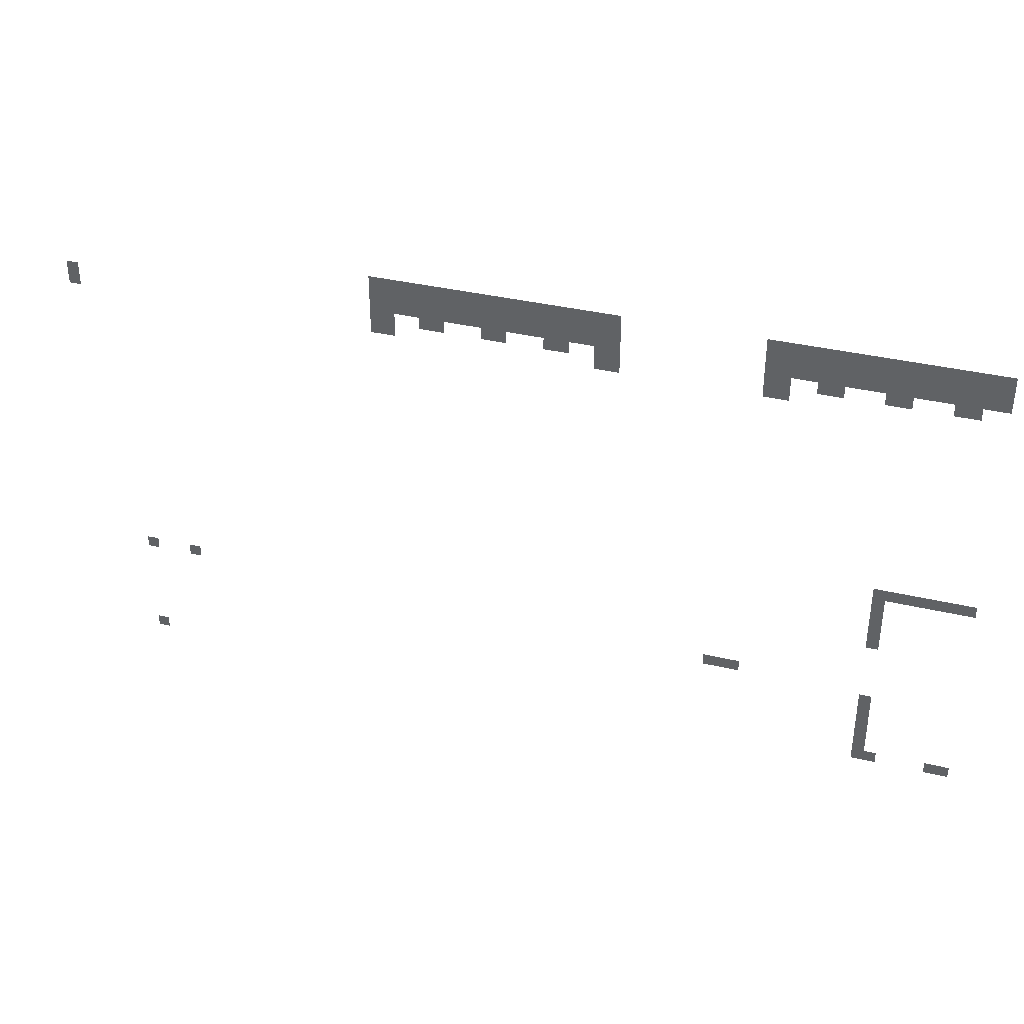
<metadata>
{"format":"obj","ext":"obj","renderer":"f3d","projection":"perspective","resolution":1024,"background":"white","views":[{"elev":36.7,"azim":-162.9,"up":"+Y"}]}
</metadata>
<code>
v -1184 -16 0
v -1200 -16 0
v -1200 0 0
v -1184 0 0
v -1168 -16 0
v -1184 -16 0
v -1184 0 0
v -1168 0 0
v -1152 -16 0
v -1168 -16 0
v -1168 0 0
v -1152 0 0
v -1136 -16 0
v -1152 -16 0
v -1152 0 0
v -1136 0 0
v -1120 -16 0
v -1136 -16 0
v -1136 0 0
v -1120 0 0
v -1104 -16 0
v -1120 -16 0
v -1120 0 0
v -1104 0 0
v -1088 -16 0
v -1104 -16 0
v -1104 0 0
v -1088 0 0
v -1072 -16 0
v -1088 -16 0
v -1088 0 0
v -1072 0 0
v -1056 -16 0
v -1072 -16 0
v -1072 0 0
v -1056 0 0
v -1040 -16 0
v -1056 -16 0
v -1056 0 0
v -1040 0 0
v -1024 -16 0
v -1040 -16 0
v -1040 0 0
v -1024 0 0
v -1008 -16 0
v -1024 -16 0
v -1024 0 0
v -1008 0 0
v -992 -16 0
v -1008 -16 0
v -1008 0 0
v -992 0 0
v -976 -16 0
v -992 -16 0
v -992 0 0
v -976 0 0
v -960 -16 0
v -976 -16 0
v -976 0 0
v -960 0 0
v -944 -16 0
v -960 -16 0
v -960 0 0
v -944 0 0
v -928 -16 0
v -944 -16 0
v -944 0 0
v -928 0 0
v -912 -16 0
v -928 -16 0
v -928 0 0
v -912 0 0
v -720 -16 0
v -736 -16 0
v -736 0 0
v -720 0 0
v -704 -16 0
v -720 -16 0
v -720 0 0
v -704 0 0
v -688 -16 0
v -704 -16 0
v -704 0 0
v -688 0 0
v -672 -16 0
v -688 -16 0
v -688 0 0
v -672 0 0
v -656 -16 0
v -672 -16 0
v -672 0 0
v -656 0 0
v -640 -16 0
v -656 -16 0
v -656 0 0
v -640 0 0
v -624 -16 0
v -640 -16 0
v -640 0 0
v -624 0 0
v -608 -16 0
v -624 -16 0
v -624 0 0
v -608 0 0
v -592 -16 0
v -608 -16 0
v -608 0 0
v -592 0 0
v -576 -16 0
v -592 -16 0
v -592 0 0
v -576 0 0
v -560 -16 0
v -576 -16 0
v -576 0 0
v -560 0 0
v -544 -16 0
v -560 -16 0
v -560 0 0
v -544 0 0
v -528 -16 0
v -544 -16 0
v -544 0 0
v -528 0 0
v -512 -16 0
v -528 -16 0
v -528 0 0
v -512 0 0
v -496 -16 0
v -512 -16 0
v -512 0 0
v -496 0 0
v -480 -16 0
v -496 -16 0
v -496 0 0
v -480 0 0
v -464 -16 0
v -480 -16 0
v -480 0 0
v -464 0 0
v -448 -16 0
v -464 -16 0
v -464 0 0
v -448 0 0
v -432 -16 0
v -448 -16 0
v -448 0 0
v -432 0 0
v -416 -16 0
v -432 -16 0
v -432 0 0
v -416 0 0
v -1184 -32 0
v -1200 -32 0
v -1200 -16 0
v -1184 -16 0
v -1168 -32 0
v -1184 -32 0
v -1184 -16 0
v -1168 -16 0
v -1152 -32 0
v -1168 -32 0
v -1168 -16 0
v -1152 -16 0
v -1136 -32 0
v -1152 -32 0
v -1152 -16 0
v -1136 -16 0
v -1120 -32 0
v -1136 -32 0
v -1136 -16 0
v -1120 -16 0
v -1104 -32 0
v -1120 -32 0
v -1120 -16 0
v -1104 -16 0
v -1088 -32 0
v -1104 -32 0
v -1104 -16 0
v -1088 -16 0
v -1072 -32 0
v -1088 -32 0
v -1088 -16 0
v -1072 -16 0
v -1056 -32 0
v -1072 -32 0
v -1072 -16 0
v -1056 -16 0
v -1040 -32 0
v -1056 -32 0
v -1056 -16 0
v -1040 -16 0
v -1024 -32 0
v -1040 -32 0
v -1040 -16 0
v -1024 -16 0
v -1008 -32 0
v -1024 -32 0
v -1024 -16 0
v -1008 -16 0
v -992 -32 0
v -1008 -32 0
v -1008 -16 0
v -992 -16 0
v -976 -32 0
v -992 -32 0
v -992 -16 0
v -976 -16 0
v -960 -32 0
v -976 -32 0
v -976 -16 0
v -960 -16 0
v -944 -32 0
v -960 -32 0
v -960 -16 0
v -944 -16 0
v -928 -32 0
v -944 -32 0
v -944 -16 0
v -928 -16 0
v -912 -32 0
v -928 -32 0
v -928 -16 0
v -912 -16 0
v -720 -32 0
v -736 -32 0
v -736 -16 0
v -720 -16 0
v -704 -32 0
v -720 -32 0
v -720 -16 0
v -704 -16 0
v -688 -32 0
v -704 -32 0
v -704 -16 0
v -688 -16 0
v -672 -32 0
v -688 -32 0
v -688 -16 0
v -672 -16 0
v -656 -32 0
v -672 -32 0
v -672 -16 0
v -656 -16 0
v -640 -32 0
v -656 -32 0
v -656 -16 0
v -640 -16 0
v -624 -32 0
v -640 -32 0
v -640 -16 0
v -624 -16 0
v -608 -32 0
v -624 -32 0
v -624 -16 0
v -608 -16 0
v -592 -32 0
v -608 -32 0
v -608 -16 0
v -592 -16 0
v -576 -32 0
v -592 -32 0
v -592 -16 0
v -576 -16 0
v -560 -32 0
v -576 -32 0
v -576 -16 0
v -560 -16 0
v -544 -32 0
v -560 -32 0
v -560 -16 0
v -544 -16 0
v -528 -32 0
v -544 -32 0
v -544 -16 0
v -528 -16 0
v -512 -32 0
v -528 -32 0
v -528 -16 0
v -512 -16 0
v -496 -32 0
v -512 -32 0
v -512 -16 0
v -496 -16 0
v -480 -32 0
v -496 -32 0
v -496 -16 0
v -480 -16 0
v -464 -32 0
v -480 -32 0
v -480 -16 0
v -464 -16 0
v -448 -32 0
v -464 -32 0
v -464 -16 0
v -448 -16 0
v -432 -32 0
v -448 -32 0
v -448 -16 0
v -432 -16 0
v -416 -32 0
v -432 -32 0
v -432 -16 0
v -416 -16 0
v -1184 -48 0
v -1200 -48 0
v -1200 -32 0
v -1184 -32 0
v -1168 -48 0
v -1184 -48 0
v -1184 -32 0
v -1168 -32 0
v -1152 -48 0
v -1168 -48 0
v -1168 -32 0
v -1152 -32 0
v -1136 -48 0
v -1152 -48 0
v -1152 -32 0
v -1136 -32 0
v -1120 -48 0
v -1136 -48 0
v -1136 -32 0
v -1120 -32 0
v -1104 -48 0
v -1120 -48 0
v -1120 -32 0
v -1104 -32 0
v -1088 -48 0
v -1104 -48 0
v -1104 -32 0
v -1088 -32 0
v -1072 -48 0
v -1088 -48 0
v -1088 -32 0
v -1072 -32 0
v -1056 -48 0
v -1072 -48 0
v -1072 -32 0
v -1056 -32 0
v -1040 -48 0
v -1056 -48 0
v -1056 -32 0
v -1040 -32 0
v -1024 -48 0
v -1040 -48 0
v -1040 -32 0
v -1024 -32 0
v -1008 -48 0
v -1024 -48 0
v -1024 -32 0
v -1008 -32 0
v -992 -48 0
v -1008 -48 0
v -1008 -32 0
v -992 -32 0
v -976 -48 0
v -992 -48 0
v -992 -32 0
v -976 -32 0
v -960 -48 0
v -976 -48 0
v -976 -32 0
v -960 -32 0
v -944 -48 0
v -960 -48 0
v -960 -32 0
v -944 -32 0
v -928 -48 0
v -944 -48 0
v -944 -32 0
v -928 -32 0
v -912 -48 0
v -928 -48 0
v -928 -32 0
v -912 -32 0
v -720 -48 0
v -736 -48 0
v -736 -32 0
v -720 -32 0
v -704 -48 0
v -720 -48 0
v -720 -32 0
v -704 -32 0
v -688 -48 0
v -704 -48 0
v -704 -32 0
v -688 -32 0
v -672 -48 0
v -688 -48 0
v -688 -32 0
v -672 -32 0
v -656 -48 0
v -672 -48 0
v -672 -32 0
v -656 -32 0
v -640 -48 0
v -656 -48 0
v -656 -32 0
v -640 -32 0
v -624 -48 0
v -640 -48 0
v -640 -32 0
v -624 -32 0
v -608 -48 0
v -624 -48 0
v -624 -32 0
v -608 -32 0
v -592 -48 0
v -608 -48 0
v -608 -32 0
v -592 -32 0
v -576 -48 0
v -592 -48 0
v -592 -32 0
v -576 -32 0
v -560 -48 0
v -576 -48 0
v -576 -32 0
v -560 -32 0
v -544 -48 0
v -560 -48 0
v -560 -32 0
v -544 -32 0
v -528 -48 0
v -544 -48 0
v -544 -32 0
v -528 -32 0
v -512 -48 0
v -528 -48 0
v -528 -32 0
v -512 -32 0
v -496 -48 0
v -512 -48 0
v -512 -32 0
v -496 -32 0
v -480 -48 0
v -496 -48 0
v -496 -32 0
v -480 -32 0
v -464 -48 0
v -480 -48 0
v -480 -32 0
v -464 -32 0
v -448 -48 0
v -464 -48 0
v -464 -32 0
v -448 -32 0
v -432 -48 0
v -448 -48 0
v -448 -32 0
v -432 -32 0
v -416 -48 0
v -432 -48 0
v -432 -32 0
v -416 -32 0
v -1152 -64 0
v -1168 -64 0
v -1168 -48 0
v -1152 -48 0
v -1136 -64 0
v -1152 -64 0
v -1152 -48 0
v -1136 -48 0
v -1072 -64 0
v -1088 -64 0
v -1088 -48 0
v -1072 -48 0
v -1056 -64 0
v -1072 -64 0
v -1072 -48 0
v -1056 -48 0
v -992 -64 0
v -1008 -64 0
v -1008 -48 0
v -992 -48 0
v -976 -64 0
v -992 -64 0
v -992 -48 0
v -976 -48 0
v -928 -64 0
v -944 -64 0
v -944 -48 0
v -928 -48 0
v -912 -64 0
v -928 -64 0
v -928 -48 0
v -912 -48 0
v -720 -64 0
v -736 -64 0
v -736 -48 0
v -720 -48 0
v -704 -64 0
v -720 -64 0
v -720 -48 0
v -704 -48 0
v -656 -64 0
v -672 -64 0
v -672 -48 0
v -656 -48 0
v -640 -64 0
v -656 -64 0
v -656 -48 0
v -640 -48 0
v -576 -64 0
v -592 -64 0
v -592 -48 0
v -576 -48 0
v -560 -64 0
v -576 -64 0
v -576 -48 0
v -560 -48 0
v -496 -64 0
v -512 -64 0
v -512 -48 0
v -496 -48 0
v -480 -64 0
v -496 -64 0
v -496 -48 0
v -480 -48 0
v -432 -64 0
v -448 -64 0
v -448 -48 0
v -432 -48 0
v -416 -64 0
v -432 -64 0
v -432 -48 0
v -416 -48 0
v 0 -64 0
v -16 -64 0
v -16 -48 0
v 0 -48 0
v -928 -80 0
v -944 -80 0
v -944 -64 0
v -928 -64 0
v -912 -80 0
v -928 -80 0
v -928 -64 0
v -912 -64 0
v -720 -80 0
v -736 -80 0
v -736 -64 0
v -720 -64 0
v -704 -80 0
v -720 -80 0
v -720 -64 0
v -704 -64 0
v -432 -80 0
v -448 -80 0
v -448 -64 0
v -432 -64 0
v -416 -80 0
v -432 -80 0
v -432 -64 0
v -416 -64 0
v 0 -80 0
v -16 -80 0
v -16 -64 0
v 0 -64 0
v -1184 -352 0
v -1200 -352 0
v -1200 -336 0
v -1184 -336 0
v -1168 -352 0
v -1184 -352 0
v -1184 -336 0
v -1168 -336 0
v -1152 -352 0
v -1168 -352 0
v -1168 -336 0
v -1152 -336 0
v -1136 -352 0
v -1152 -352 0
v -1152 -336 0
v -1136 -336 0
v -1120 -352 0
v -1136 -352 0
v -1136 -336 0
v -1120 -336 0
v -1104 -352 0
v -1120 -352 0
v -1120 -336 0
v -1104 -336 0
v -1088 -352 0
v -1104 -352 0
v -1104 -336 0
v -1088 -336 0
v -1072 -352 0
v -1088 -352 0
v -1088 -336 0
v -1072 -336 0
v -1072 -368 0
v -1088 -368 0
v -1088 -352 0
v -1072 -352 0
v -1072 -384 0
v -1088 -384 0
v -1088 -368 0
v -1072 -368 0
v -1072 -400 0
v -1088 -400 0
v -1088 -384 0
v -1072 -384 0
v -1072 -416 0
v -1088 -416 0
v -1088 -400 0
v -1072 -400 0
v -1072 -432 0
v -1088 -432 0
v -1088 -416 0
v -1072 -416 0
v -128 -496 0
v -144 -496 0
v -144 -480 0
v -128 -480 0
v -64 -496 0
v -80 -496 0
v -80 -480 0
v -64 -480 0
v -896 -512 0
v -912 -512 0
v -912 -496 0
v -896 -496 0
v -880 -512 0
v -896 -512 0
v -896 -496 0
v -880 -496 0
v -864 -512 0
v -880 -512 0
v -880 -496 0
v -864 -496 0
v -1072 -528 0
v -1088 -528 0
v -1088 -512 0
v -1072 -512 0
v -1072 -544 0
v -1088 -544 0
v -1088 -528 0
v -1072 -528 0
v -1072 -560 0
v -1088 -560 0
v -1088 -544 0
v -1072 -544 0
v -1072 -576 0
v -1088 -576 0
v -1088 -560 0
v -1072 -560 0
v -1072 -592 0
v -1088 -592 0
v -1088 -576 0
v -1072 -576 0
v -1072 -608 0
v -1088 -608 0
v -1088 -592 0
v -1072 -592 0
v -1184 -624 0
v -1200 -624 0
v -1200 -608 0
v -1184 -608 0
v -1168 -624 0
v -1184 -624 0
v -1184 -608 0
v -1168 -608 0
v -1088 -624 0
v -1104 -624 0
v -1104 -608 0
v -1088 -608 0
v -1072 -624 0
v -1088 -624 0
v -1088 -608 0
v -1072 -608 0
v -64 -640 0
v -80 -640 0
v -80 -624 0
v -64 -624 0
g field_mesh_0004
f 1 2 3 4
f 5 6 7 8
f 9 10 11 12
f 13 14 15 16
f 17 18 19 20
f 21 22 23 24
f 25 26 27 28
f 29 30 31 32
f 33 34 35 36
f 37 38 39 40
f 41 42 43 44
f 45 46 47 48
f 49 50 51 52
f 53 54 55 56
f 57 58 59 60
f 61 62 63 64
f 65 66 67 68
f 69 70 71 72
f 73 74 75 76
f 77 78 79 80
f 81 82 83 84
f 85 86 87 88
f 89 90 91 92
f 93 94 95 96
f 97 98 99 100
f 101 102 103 104
f 105 106 107 108
f 109 110 111 112
f 113 114 115 116
f 117 118 119 120
f 121 122 123 124
f 125 126 127 128
f 129 130 131 132
f 133 134 135 136
f 137 138 139 140
f 141 142 143 144
f 145 146 147 148
f 149 150 151 152
f 153 154 155 156
f 157 158 159 160
f 161 162 163 164
f 165 166 167 168
f 169 170 171 172
f 173 174 175 176
f 177 178 179 180
f 181 182 183 184
f 185 186 187 188
f 189 190 191 192
f 193 194 195 196
f 197 198 199 200
f 201 202 203 204
f 205 206 207 208
f 209 210 211 212
f 213 214 215 216
f 217 218 219 220
f 221 222 223 224
f 225 226 227 228
f 229 230 231 232
f 233 234 235 236
f 237 238 239 240
f 241 242 243 244
f 245 246 247 248
f 249 250 251 252
f 253 254 255 256
f 257 258 259 260
f 261 262 263 264
f 265 266 267 268
f 269 270 271 272
f 273 274 275 276
f 277 278 279 280
f 281 282 283 284
f 285 286 287 288
f 289 290 291 292
f 293 294 295 296
f 297 298 299 300
f 301 302 303 304
f 305 306 307 308
f 309 310 311 312
f 313 314 315 316
f 317 318 319 320
f 321 322 323 324
f 325 326 327 328
f 329 330 331 332
f 333 334 335 336
f 337 338 339 340
f 341 342 343 344
f 345 346 347 348
f 349 350 351 352
f 353 354 355 356
f 357 358 359 360
f 361 362 363 364
f 365 366 367 368
f 369 370 371 372
f 373 374 375 376
f 377 378 379 380
f 381 382 383 384
f 385 386 387 388
f 389 390 391 392
f 393 394 395 396
f 397 398 399 400
f 401 402 403 404
f 405 406 407 408
f 409 410 411 412
f 413 414 415 416
f 417 418 419 420
f 421 422 423 424
f 425 426 427 428
f 429 430 431 432
f 433 434 435 436
f 437 438 439 440
f 441 442 443 444
f 445 446 447 448
f 449 450 451 452
f 453 454 455 456
f 457 458 459 460
f 461 462 463 464
f 465 466 467 468
f 469 470 471 472
f 473 474 475 476
f 477 478 479 480
f 481 482 483 484
f 485 486 487 488
f 489 490 491 492
f 493 494 495 496
f 497 498 499 500
f 501 502 503 504
f 505 506 507 508
f 509 510 511 512
f 513 514 515 516
f 517 518 519 520
f 521 522 523 524
f 525 526 527 528
f 529 530 531 532
f 533 534 535 536
f 537 538 539 540
f 541 542 543 544
f 545 546 547 548
f 549 550 551 552
f 553 554 555 556
f 557 558 559 560
f 561 562 563 564
f 565 566 567 568
f 569 570 571 572
f 573 574 575 576
f 577 578 579 580
f 581 582 583 584
f 585 586 587 588
f 589 590 591 592
f 593 594 595 596
f 597 598 599 600
f 601 602 603 604
f 605 606 607 608
f 609 610 611 612
f 613 614 615 616
f 617 618 619 620
f 621 622 623 624
f 625 626 627 628
f 629 630 631 632
f 633 634 635 636
f 637 638 639 640
f 641 642 643 644
f 645 646 647 648
f 649 650 651 652
f 653 654 655 656
f 657 658 659 660
f 661 662 663 664
f 665 666 667 668
f 669 670 671 672
f 673 674 675 676

</code>
